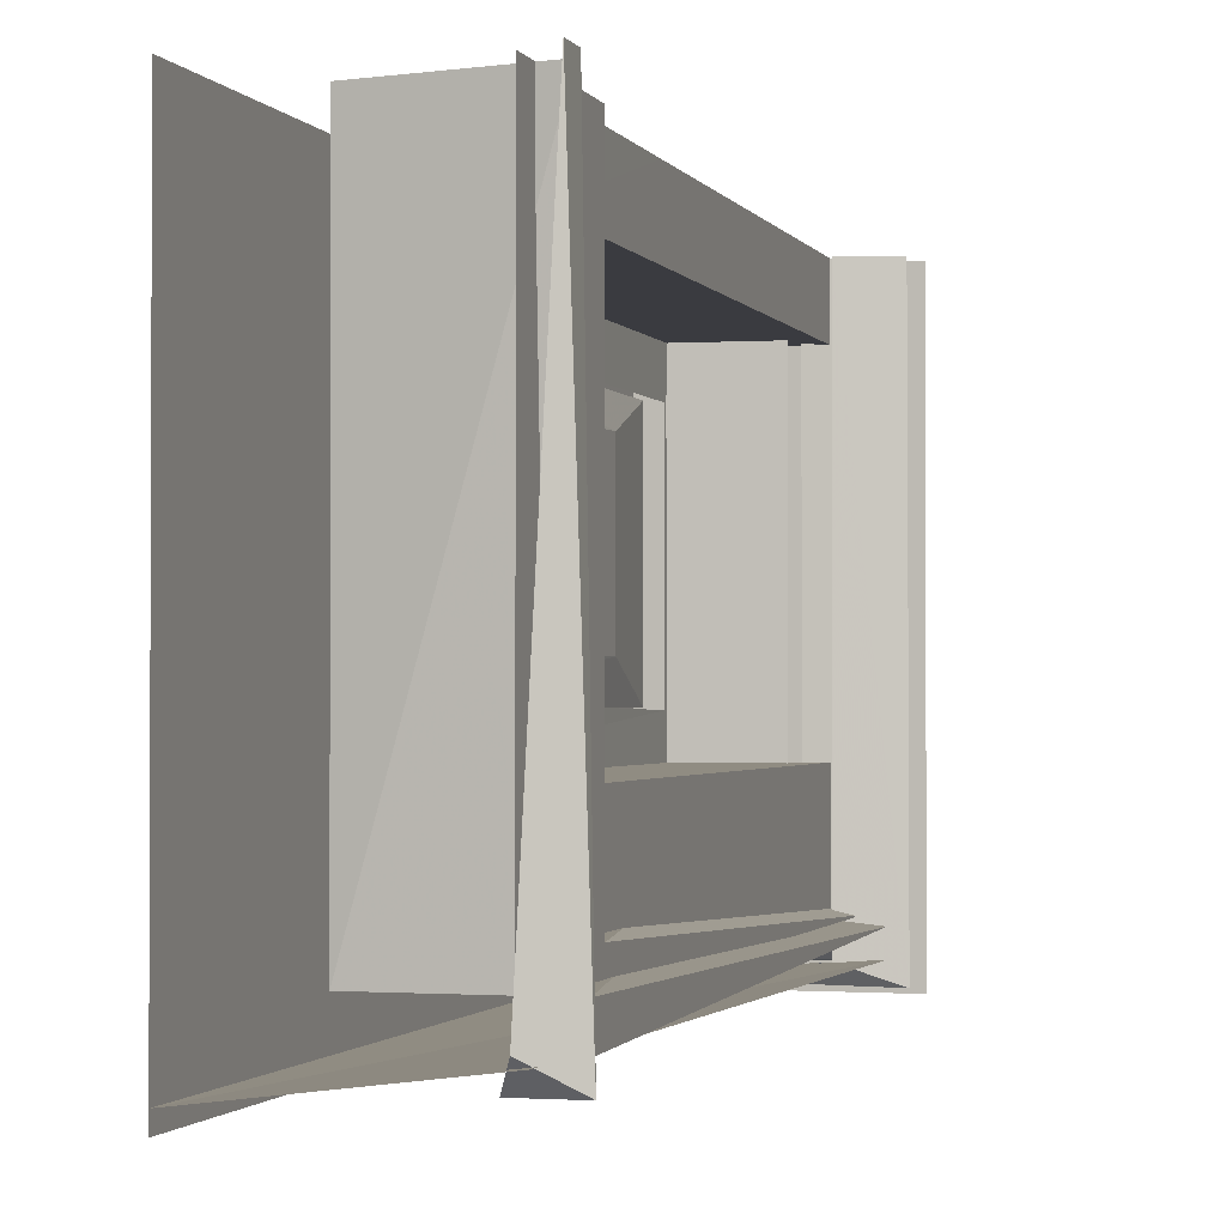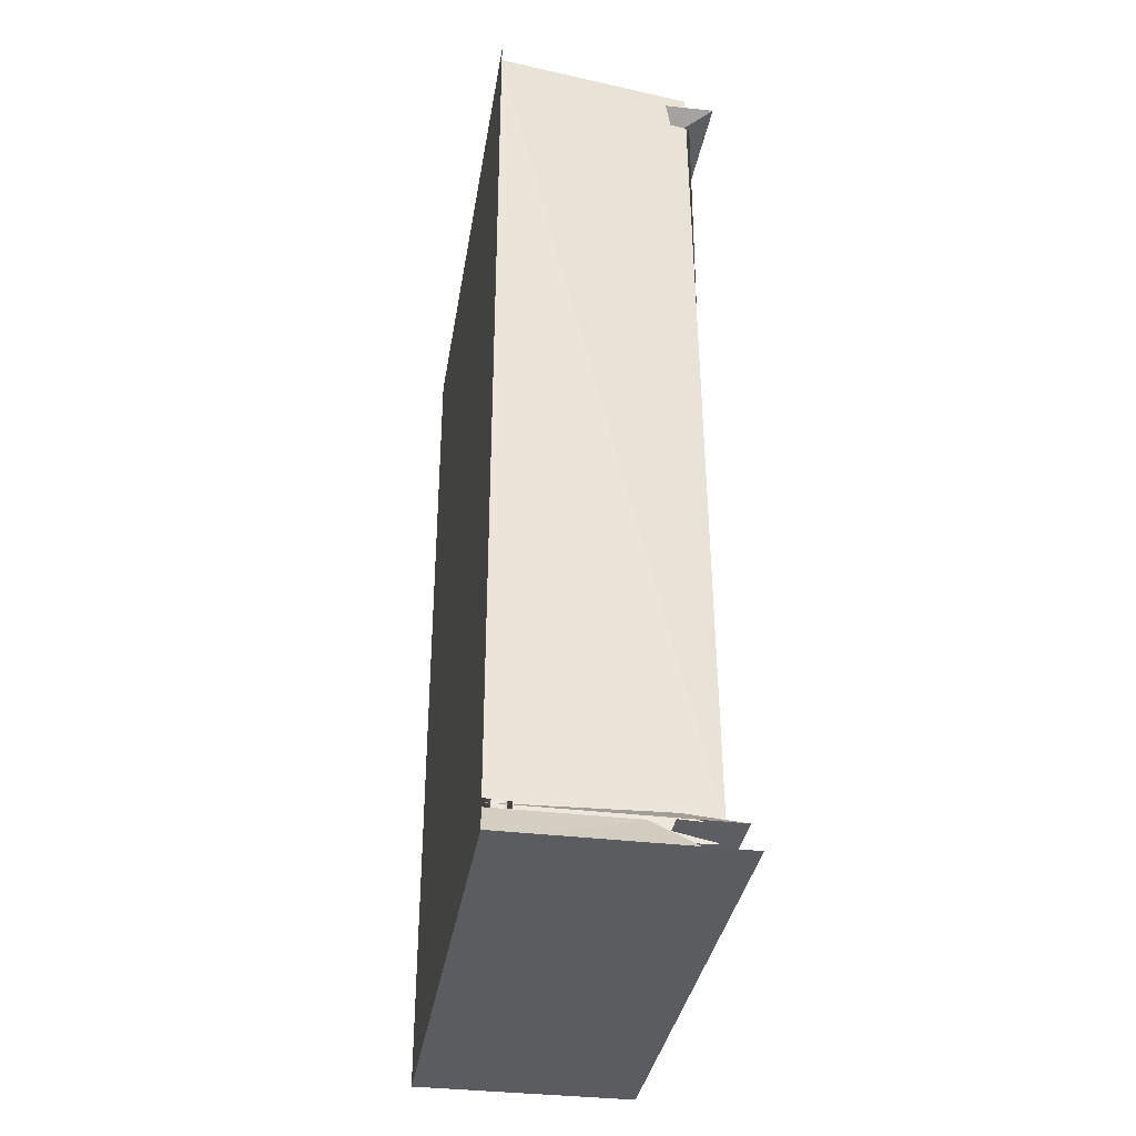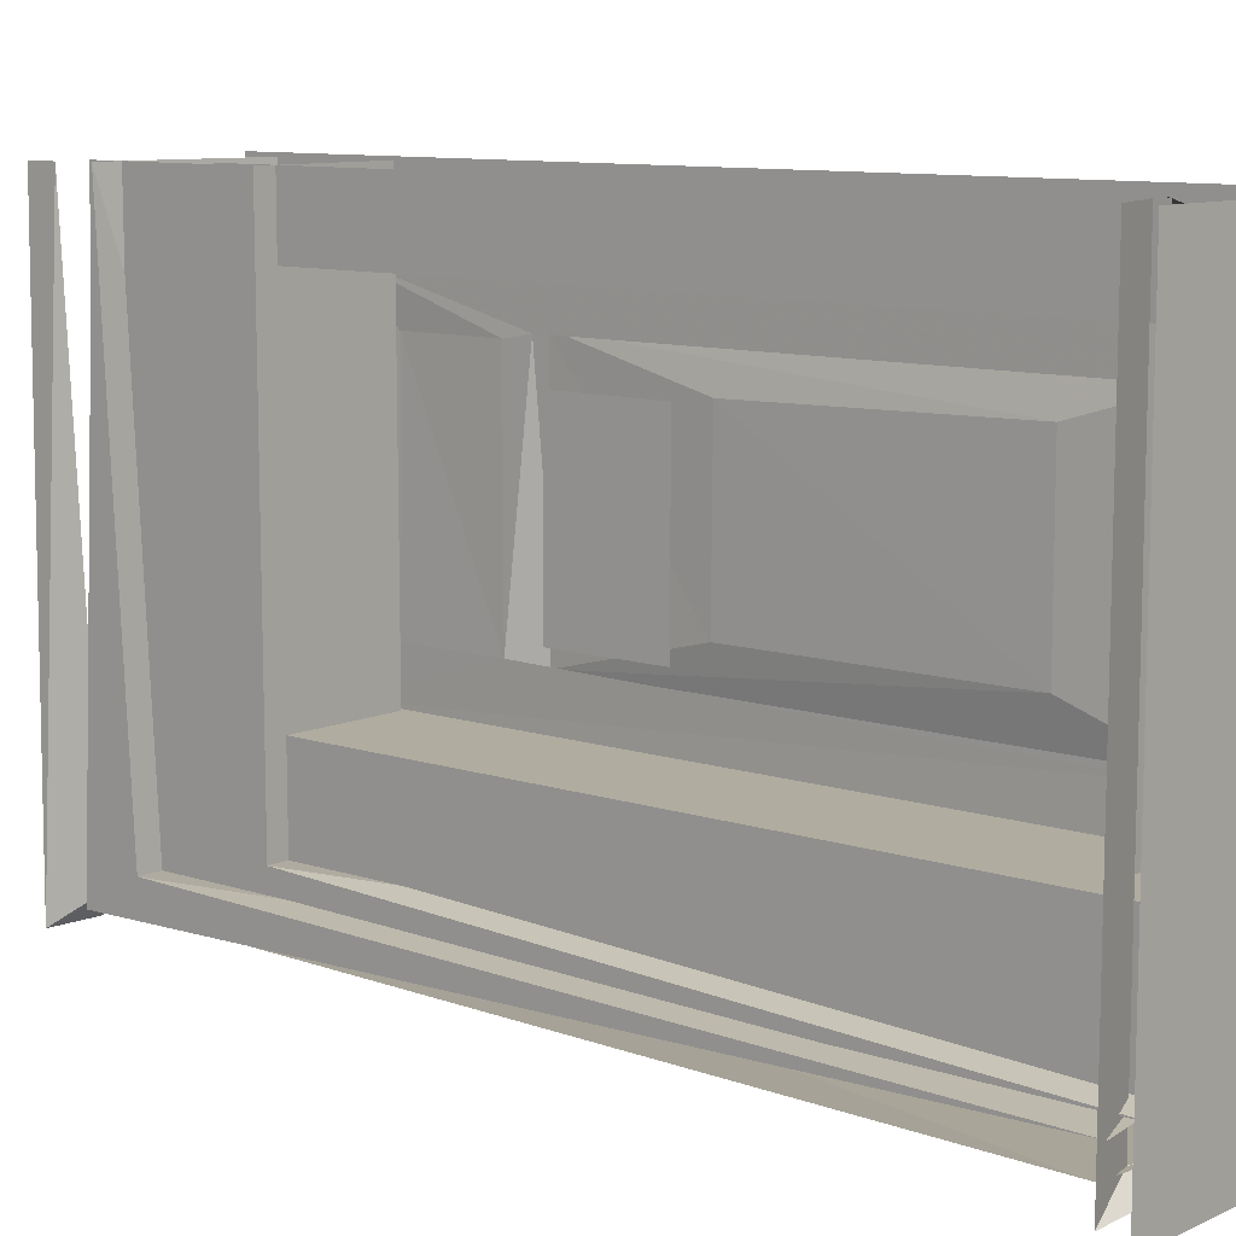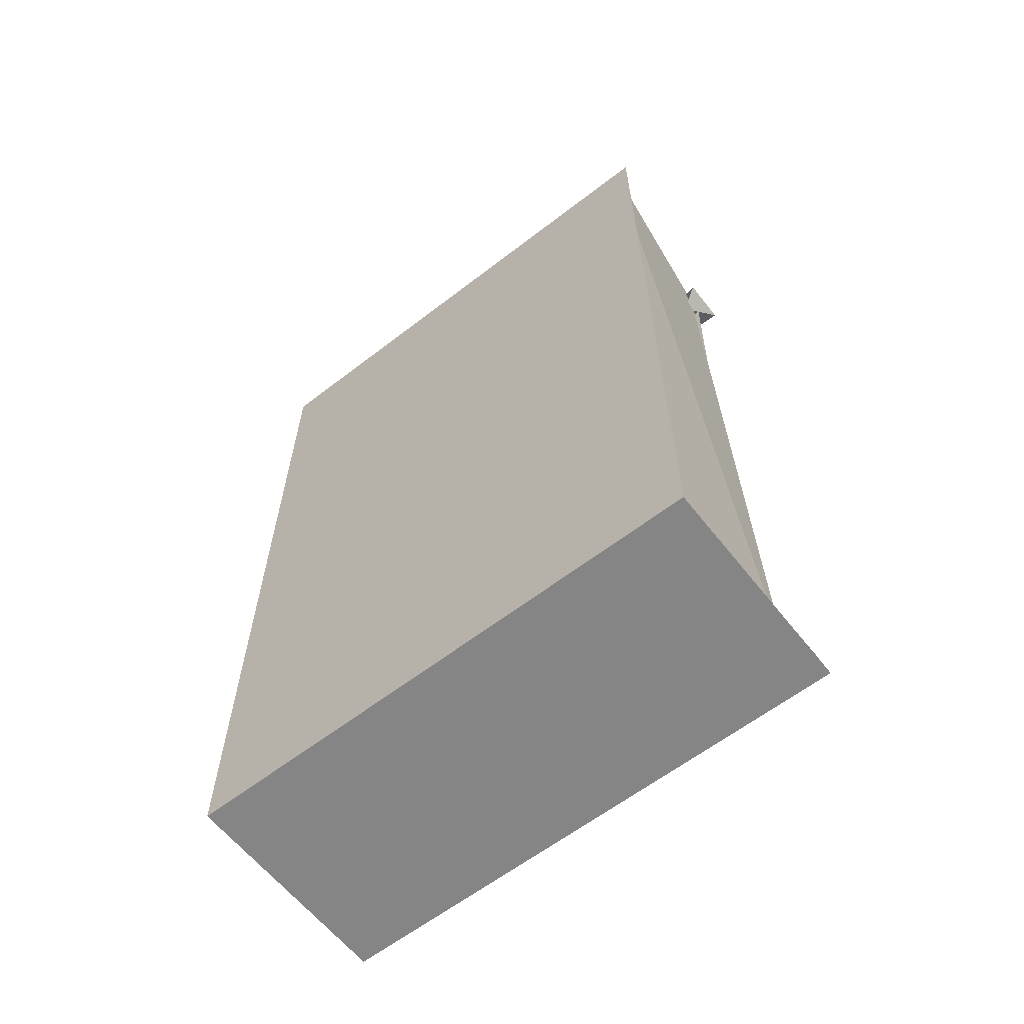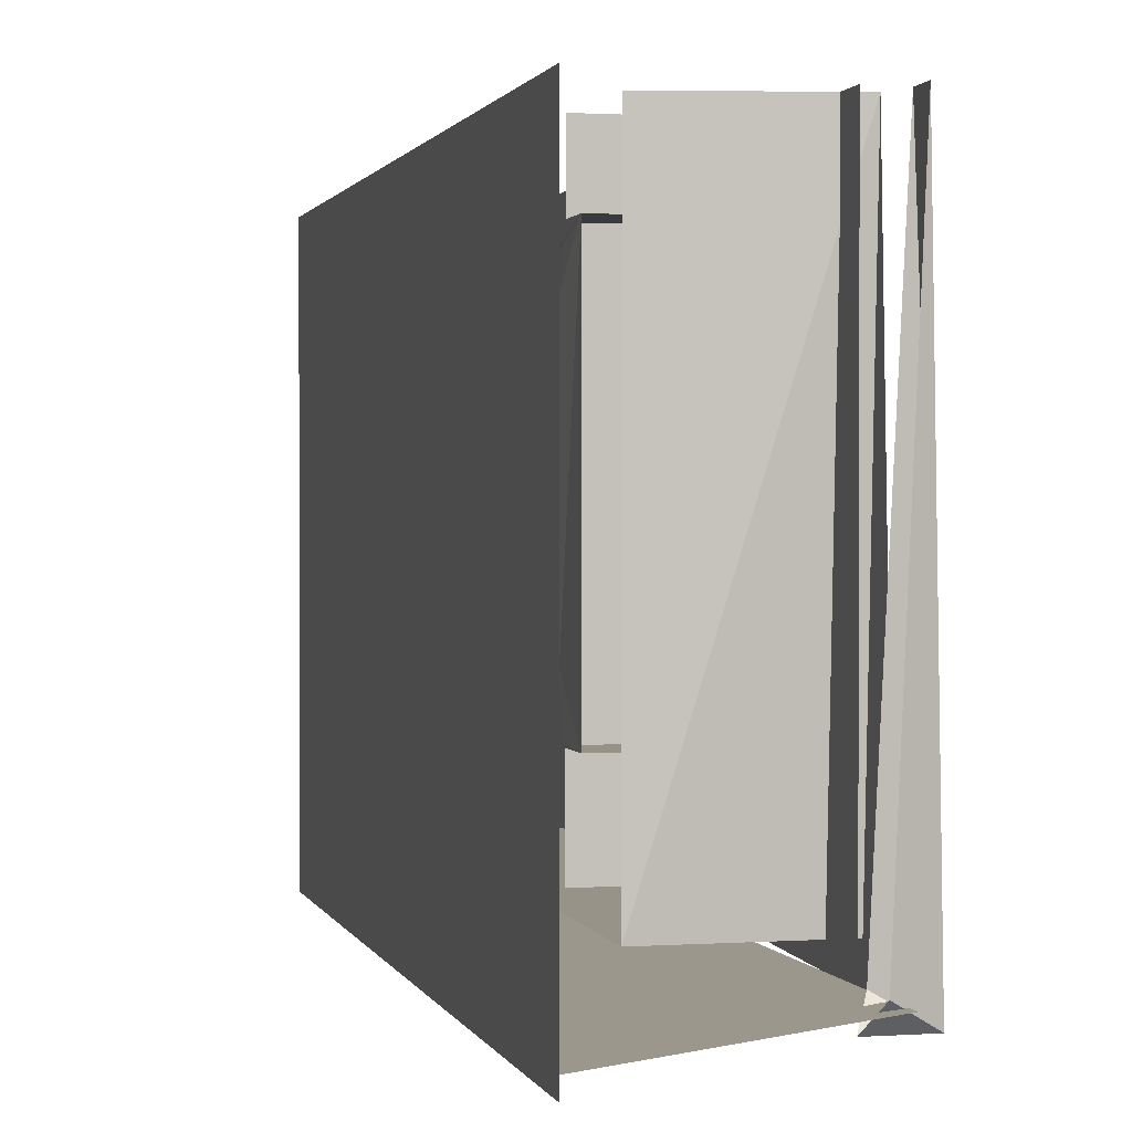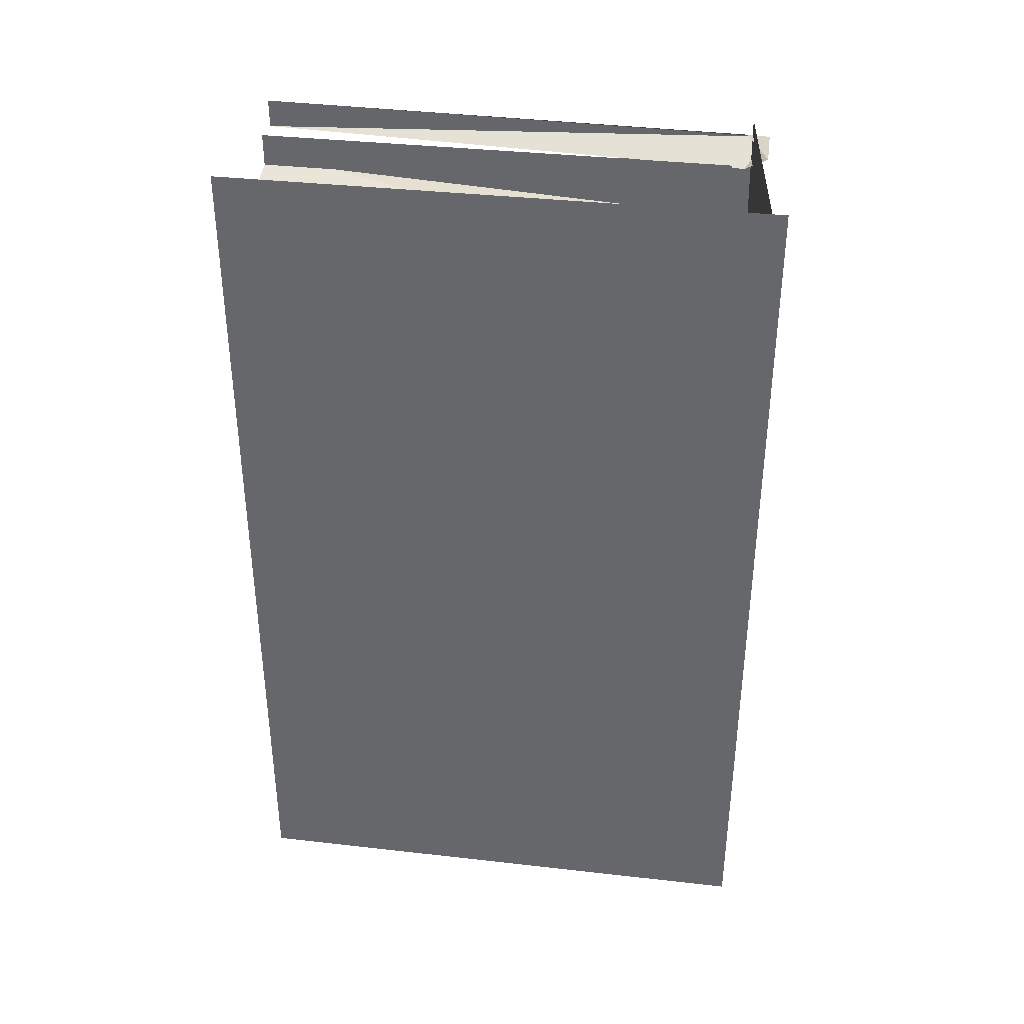
<metadata>
{"format":"obj","ext":"obj","renderer":"f3d","projection":"perspective","resolution":1024,"background":"white","views":[{"elev":-1.4,"azim":-164.0,"up":"+Z"},{"elev":-35.2,"azim":170.8,"up":"+Y"},{"elev":9.9,"azim":-49.1,"up":"+Z"},{"elev":-61.7,"azim":128.1,"up":"+Y"},{"elev":1.2,"azim":166.4,"up":"+Z"},{"elev":36.6,"azim":98.4,"up":"+Y"}]}
</metadata>
<code>
g
v 2053 1150 -1.064e+04
v 2107 1148 -1.064e+04
v 2094 1170 -1.062e+04
v 2094 1129 -1.062e+04
v 2069 1174 -1.009e+04
v 2073 1174 -1.028e+04
v 2073 1174 -1.054e+04
v 2081 1180 -1.065e+04
v 2081 1174 -1.008e+04
v 2077 251.9 -1.064e+04
v 2085 221.1 -1.064e+04
v 2061 242.1 -1.066e+04
v 2119 258.4 -1.064e+04
v 2142 263.8 -1.061e+04
v 2078 1133 -1.063e+04
v 2078 246.2 -1.061e+04
v 2078 1075 -1.059e+04
v 2231 1075 -1.059e+04
v 2230 246.2 -1.059e+04
v 2102 1136 -1.06e+04
v 2102 222.7 -1.06e+04
v 2102 963.3 -1.057e+04
v 2239 963.3 -1.057e+04
v 2238 222.7 -1.057e+04
v 2262 836.7 -1.019e+04
v 2262 836.7 -1.044e+04
v 2255 684.2 -1.04e+04
v 2254 681.7 -1.023e+04
v 2254 407.4 -10398
v 2254 407.4 -10227
v 2262 302.4 -1.044e+04
v 2262 302.4 -1.019e+04
v 2251 641.9 -1.042e+04
v 2251 585.8 -1.042e+04
v 2123 248.7 -10149
v 2123 248.7 -1.048e+04
v 2123 248.7 -1.06e+04
v 2123 1027 -10149
v 2123 1027 -1.048e+04
v 2123 1027 -1.06e+04
v 2244 1027 -10149
v 2244 248.7 -10149
v 2244 248.7 -1.048e+04
v 2244 1027 -1.048e+04
v 2244 302.4 -1.02e+04
v 2244 302.4 -1.044e+04
v 2243 864.5 -1.043e+04
v 2244 836.7 -1.02e+04
v 2245 966.9 -1.02e+04
v 2243 967.2 -1.043e+04
v 2243 864.5 -1.02e+04
v 2270 836.7 -1.044e+04
v 2147 291.3 -1.015e+04
v 2147 291.3 -1.048e+04
v 2245 297.8 -1.015e+04
v 2245 297.8 -1.048e+04
v 2120 248.7 -1.049e+04
v 2120 1005 -1.049e+04
v 2120 248.7 -1.013e+04
v 2120 1005 -1.013e+04
v 2251 833.6 -1.024e+04
v 2251 833.6 -1.042e+04
v 2251 716.6 -1.042e+04
v 2251 716.6 -1.024e+04
v 2295 1180 -10665
v 2080 1180 -1.062e+04
v 2295 497.6 -1.065e+04
v 2295 1180 -1.065e+04
v 2295 213.1 -1.064e+04
v 2295 244.7 -1.065e+04
v 2295 263.7 -1.061e+04
v 2295 222.8 -1.067e+04
v 2053 222.9 -10665
v 2295 251.9 -1.065e+04
v 2067 1162 -1.008e+04
v 2067 1131 -1.008e+04
v 2062 242.1 -1.008e+04
v 2119 258.4 -1.008e+04
v 2142 263.8 -1.008e+04
v 2084 217.1 -1.008e+04
v 2078 1105 -1.008e+04
v 2231 1077 -1.008e+04
v 2102 964.5 -1.008e+04
v 2102 1136 -1.008e+04
v 2239 964.5 -1.008e+04
v 2123 248.7 -1.008e+04
v 2123 759.9 -1.008e+04
v 2123 1027 -1.008e+04
v 2082 213.1 -1.064e+04
v 2295 1180 -1.008e+04
v 2295 213.1 -1.067e+04
v 2295 213.1 -1.008e+04
v 2053 213.1 -1.008e+04
v 2295 213.1 -1.008e+04
v 2295 213.1 -1.067e+04
v 2053 213.1 -1.067e+04
g u2NEBuild2
f 3 2 1
f 2 4 1
f 17 19 18
f 22 24 23
f 25 27 28
f 28 29 30
f 30 31 32
f 30 25 28
f 26 29 27
f 39 37 36
f 35 41 42
f 39 43 44
f 43 45 46
f 46 44 43
f 41 45 42
f 49 47 51
f 47 46 52
f 41 50 49
f 44 47 50
f 51 41 49
f 55 54 53
f 61 63 64
f 48 41 51
f 26 31 29
f 30 32 25
f 29 31 30
f 28 27 29
f 25 26 27
f 20 21 22
f 10 68 67
f 13 70 12
f 69 14 11
f 67 74 10
f 4 76 1
f 12 78 13
f 80 14 79
f 81 15 17
f 81 18 82
f 83 20 22
f 22 85 83
f 86 87 35
f 87 88 38
f 87 38 35
f 11 80 89
f 11 89 69
f 3 1 75
f 22 23 85
f 83 84 20
f 17 18 81
f 11 14 80
f 77 78 12
f 76 75 1
f 69 71 14
f 66 68 10
f 61 62 63
f 55 56 54
f 47 48 51
f 41 44 50
f 48 47 52
f 49 50 47
f 41 48 45
f 47 44 46
f 42 45 43
f 39 36 43
f 35 38 41
f 39 40 37
f 21 24 22
f 16 19 17
f 15 16 17
g
f 65 92 91
f 93 96 95
f 93 95 94
f 90 92 65

</code>
